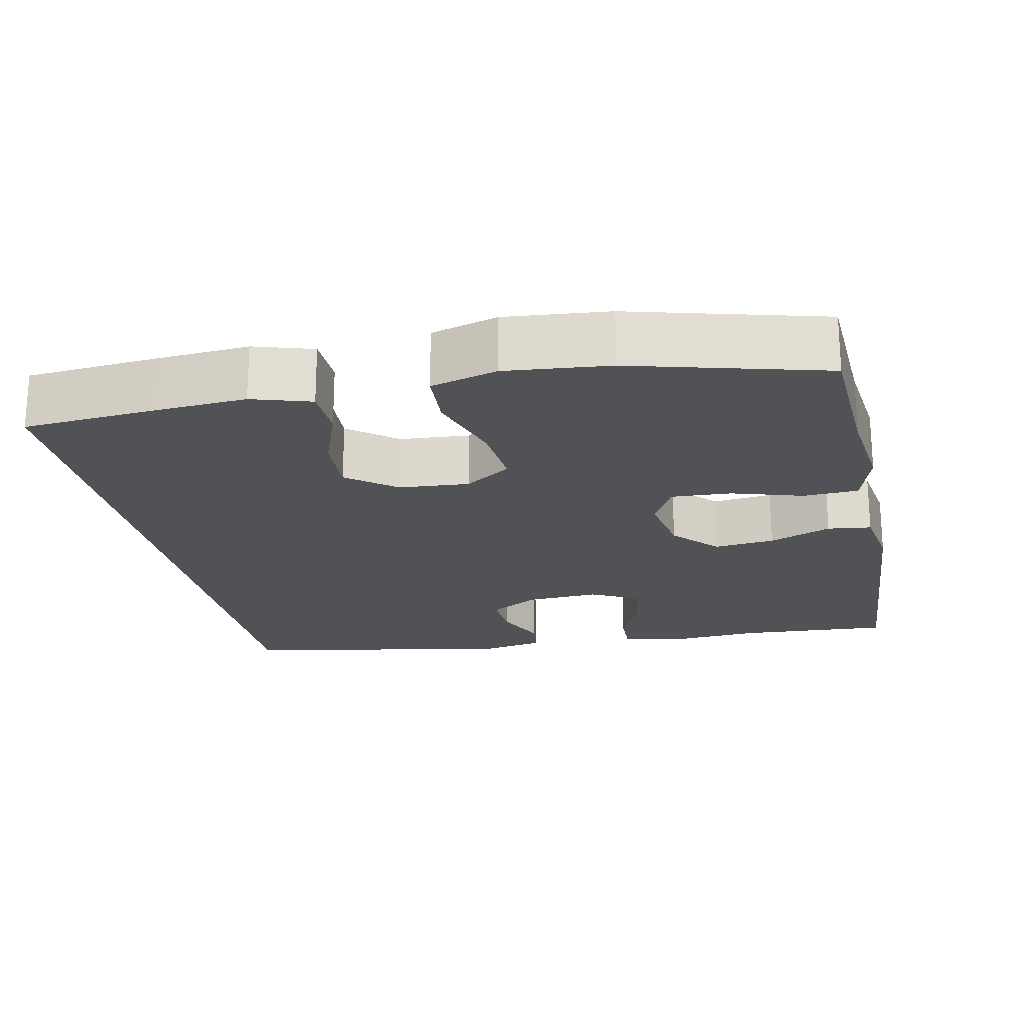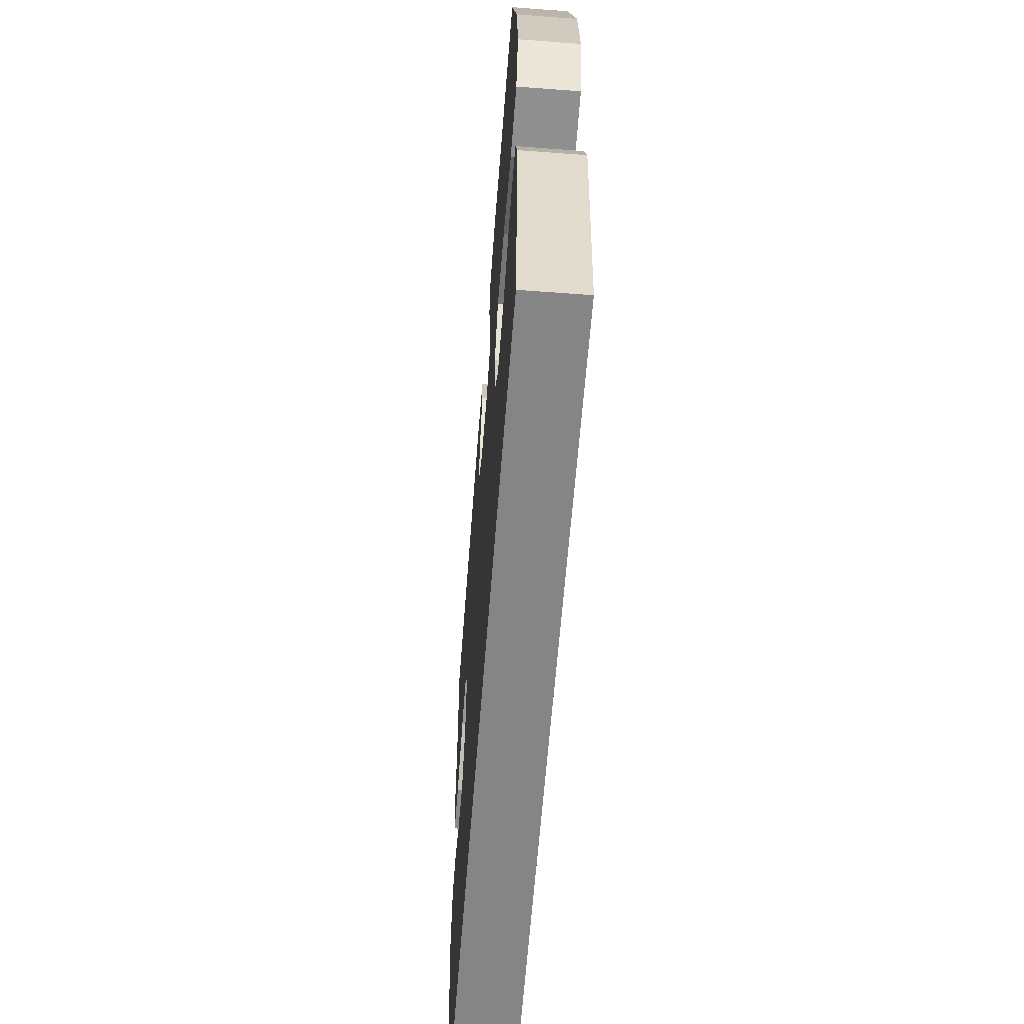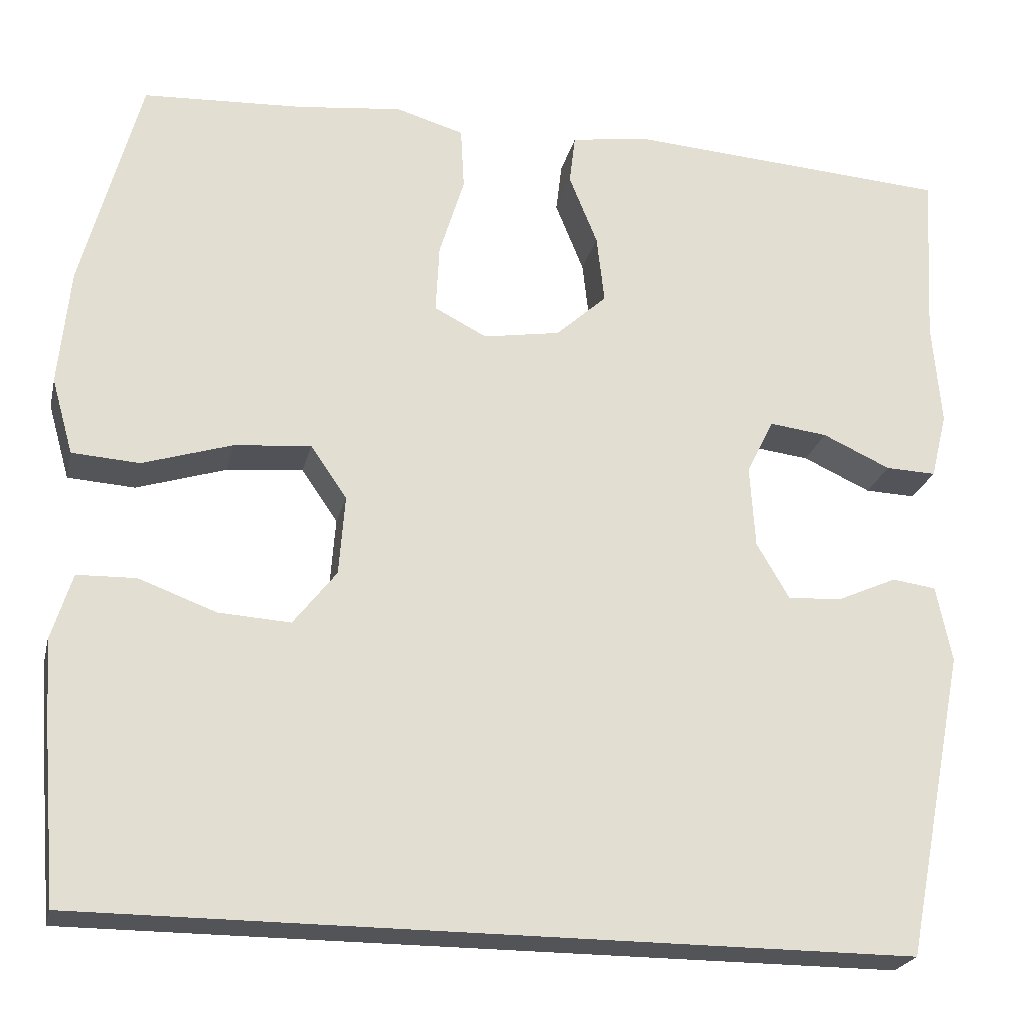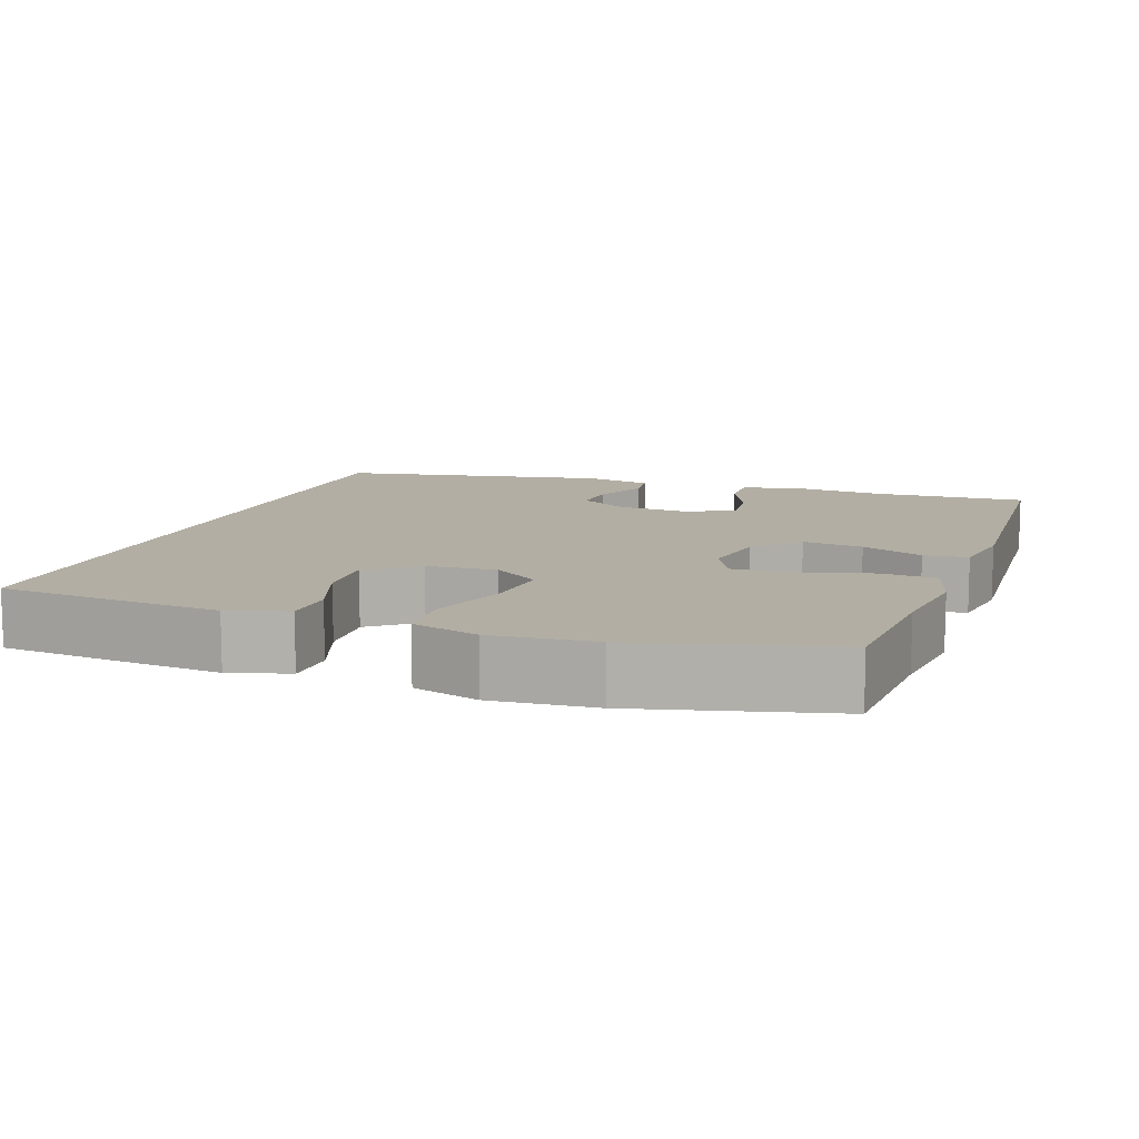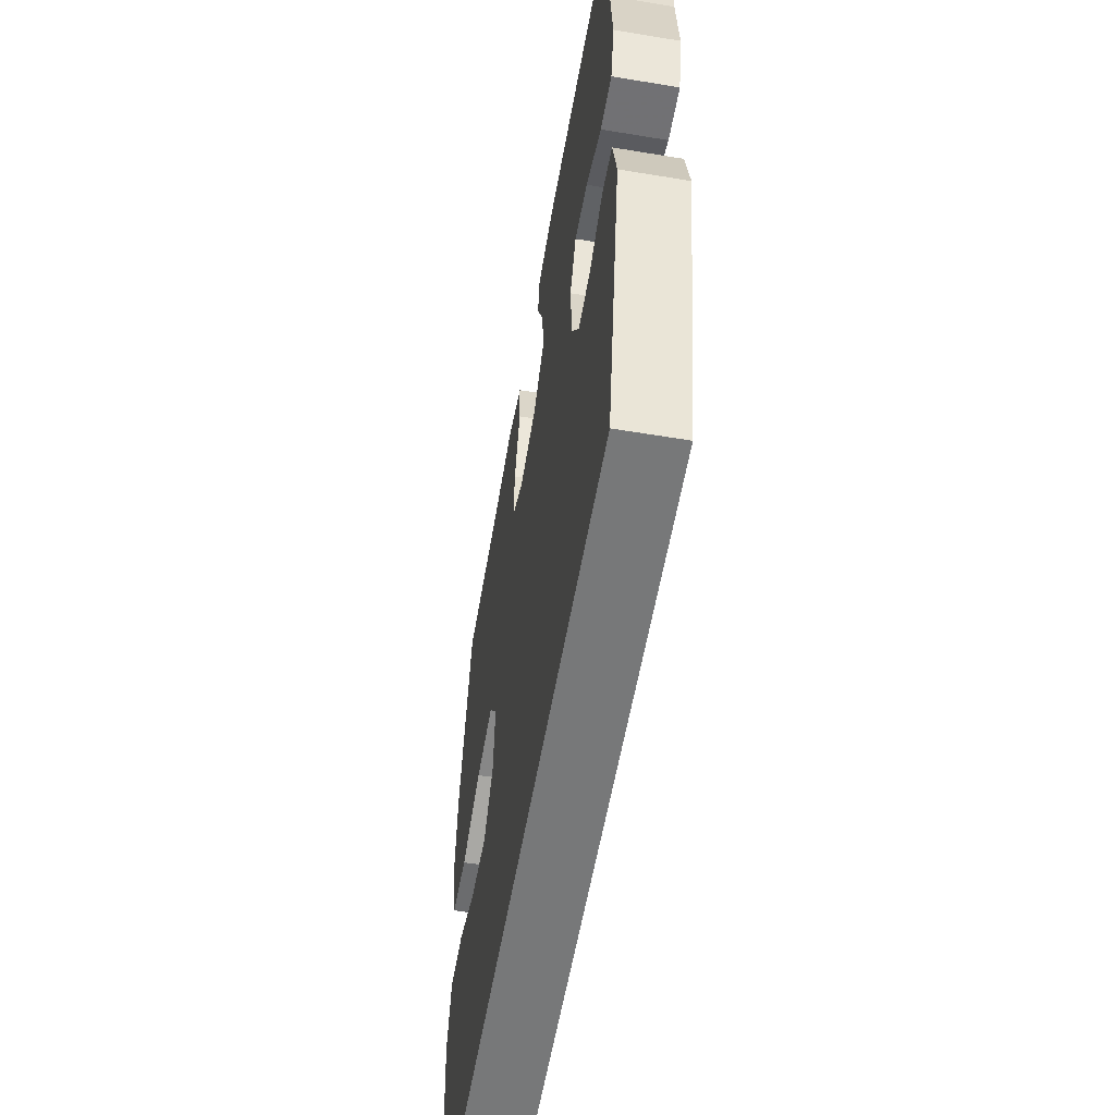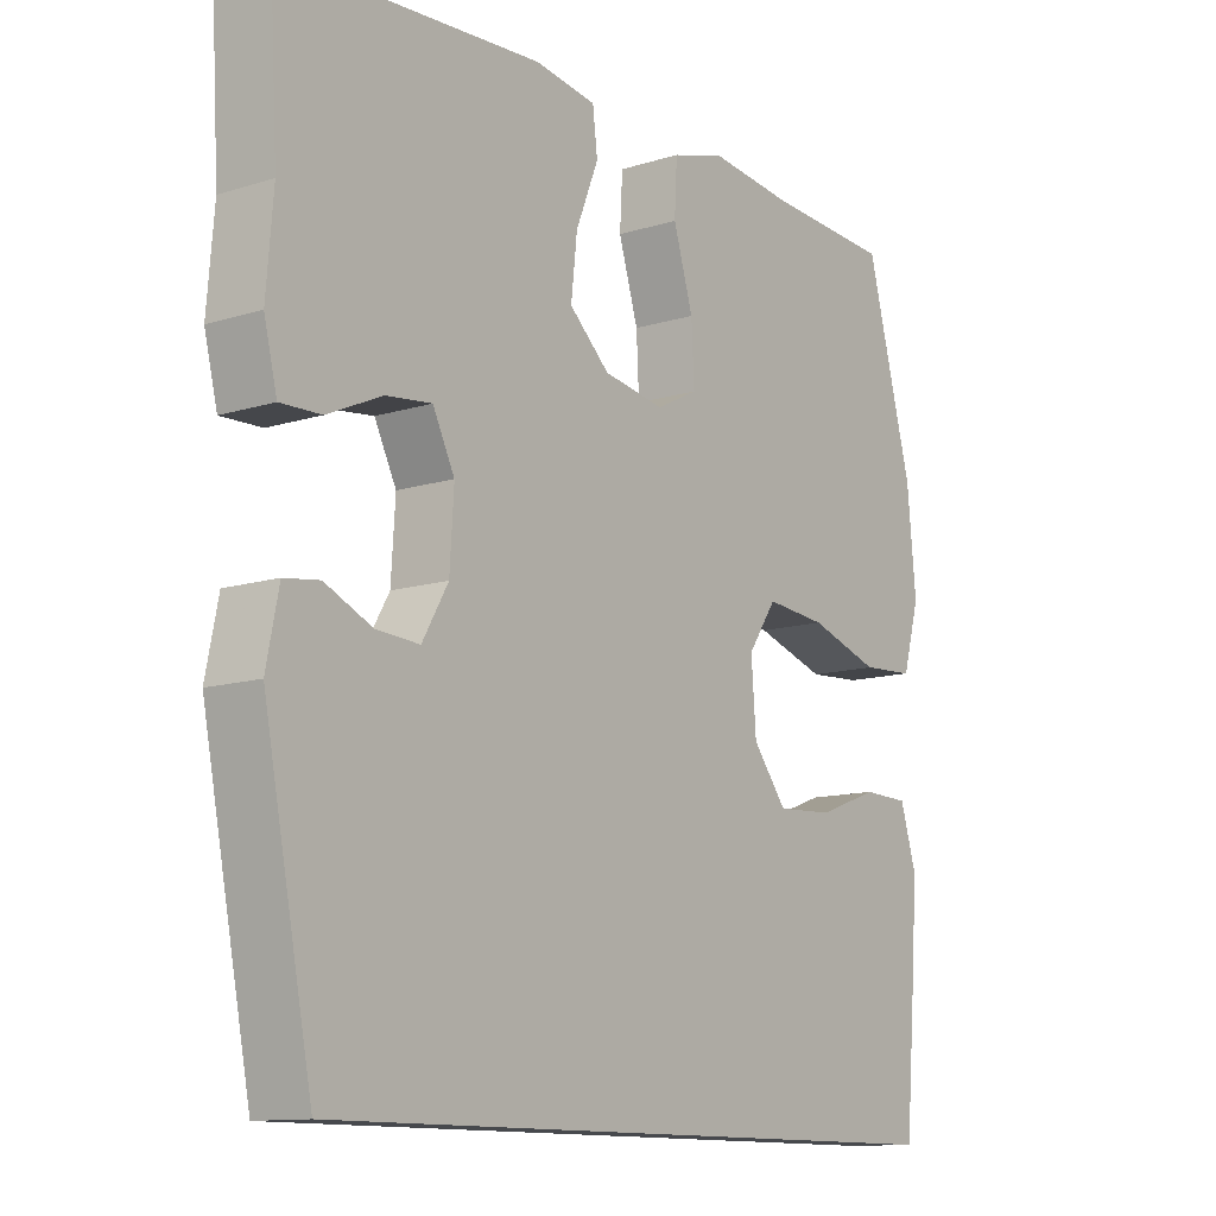
<metadata>
{"format":"obj","ext":"obj","renderer":"f3d","projection":"perspective","resolution":1024,"background":"white","views":[{"elev":-21.0,"azim":-78.2,"up":"+Y"},{"elev":-61.7,"azim":-94.4,"up":"+Z"},{"elev":-23.3,"azim":-12.8,"up":"+Z"},{"elev":10.9,"azim":-70.0,"up":"+Y"},{"elev":-57.3,"azim":80.2,"up":"+Z"},{"elev":-12.0,"azim":126.5,"up":"+Z"}]}
</metadata>
<code>
v 0.5 0.07 0.5
v 0.488 0.07 0.296
v 0.498 0.07 0.175
v 0.479 0.07 0.098
v 0.42 0.07 0.1
v 0.341 0.07 0.136
v 0.274 0.07 0.144
v 0.242 0.07 0.08
v 0.248 0.07 -0.016
v 0.286 0.07 -0.081
v 0.349 0.07 -0.077
v 0.418 0.07 -0.046
v 0.469 0.07 -0.053
v 0.487 0.07 -0.142
v 0.416 0.07 -0.5
v -0.541 0.07 -0.5
v -0.556 0.07 -0.325
v -0.565 0.07 -0.203
v -0.541 0.07 -0.125
v -0.473 0.07 -0.123
v -0.383 0.07 -0.156
v -0.3 0.07 -0.161
v -0.25 0.07 -0.097
v -0.243 0.07 -0.004
v -0.285 0.07 0.057
v -0.374 0.07 0.049
v -0.478 0.07 0.016
v -0.556 0.07 0.021
v -0.581 0.07 0.109
v -0.568 0.07 0.245
v -0.5 0.07 0.5
v -0.314 0.07 0.51
v -0.192 0.07 0.524
v -0.113 0.07 0.501
v -0.109 0.07 0.428
v -0.138 0.07 0.333
v -0.142 0.07 0.253
v -0.081 0.07 0.222
v 0.008 0.07 0.237
v 0.067 0.07 0.291
v 0.058 0.07 0.371
v 0.025 0.07 0.453
v 0.032 0.07 0.511
v 0.122 0.07 0.525
v 0.5 0 0.5
v 0.488 0 0.296
v 0.498 0 0.175
v 0.479 0 0.098
v 0.42 0 0.1
v 0.341 0 0.136
v 0.274 0 0.144
v 0.242 0 0.08
v 0.248 0 -0.016
v 0.286 0 -0.081
v 0.349 0 -0.077
v 0.418 0 -0.046
v 0.469 0 -0.053
v 0.487 0 -0.142
v 0.416 0 -0.5
v -0.541 0 -0.5
v -0.556 0 -0.325
v -0.565 0 -0.203
v -0.541 0 -0.125
v -0.473 0 -0.123
v -0.383 0 -0.156
v -0.3 0 -0.161
v -0.25 0 -0.097
v -0.243 0 -0.004
v -0.285 0 0.057
v -0.374 0 0.049
v -0.478 0 0.016
v -0.556 0 0.021
v -0.581 0 0.109
v -0.568 0 0.245
v -0.5 0 0.5
v -0.314 0 0.51
v -0.192 0 0.524
v -0.113 0 0.501
v -0.109 0 0.428
v -0.138 0 0.333
v -0.142 0 0.253
v -0.081 0 0.222
v 0.008 0 0.237
v 0.067 0 0.291
v 0.058 0 0.371
v 0.025 0 0.453
v 0.032 0 0.511
v 0.122 0 0.525
f 44 1 2
f 43 44 2
f 42 43 2
f 41 42 2
f 4 5 6
f 3 4 6
f 2 3 6
f 41 2 6
f 40 41 6
f 39 40 6 7
f 38 39 7 8
f 34 35 36
f 33 34 36
f 32 33 36
f 32 36 37
f 31 32 37
f 30 31 37
f 29 30 37
f 28 29 37
f 27 28 37
f 26 27 37
f 25 26 37 38
f 19 20 21
f 18 19 21
f 17 18 21
f 16 17 21
f 15 16 21
f 15 21 22
f 13 14 15
f 12 13 15
f 11 12 15
f 10 11 15 22
f 9 10 22 23
f 38 8 9
f 25 38 9
f 24 25 9
f 9 23 24
f 46 45 88
f 46 88 87
f 46 87 86
f 46 86 85
f 50 49 48
f 50 48 47
f 50 47 46
f 50 46 85
f 50 85 84
f 51 50 84 83
f 52 51 83 82
f 80 79 78
f 80 78 77
f 80 77 76
f 81 80 76
f 81 76 75
f 81 75 74
f 81 74 73
f 81 73 72
f 81 72 71
f 81 71 70
f 82 81 70 69
f 65 64 63
f 65 63 62
f 65 62 61
f 65 61 60
f 65 60 59
f 66 65 59
f 59 58 57
f 59 57 56
f 59 56 55
f 66 59 55 54
f 67 66 54 53
f 53 52 82
f 53 82 69
f 53 69 68
f 68 67 53
f 1 45 46 2
f 2 46 47 3
f 3 47 48 4
f 4 48 49 5
f 5 49 50 6
f 6 50 51 7
f 7 51 52 8
f 8 52 53 9
f 9 53 54 10
f 10 54 55 11
f 11 55 56 12
f 12 56 57 13
f 13 57 58 14
f 14 58 59 15
f 15 59 60 16
f 16 60 61 17
f 17 61 62 18
f 18 62 63 19
f 19 63 64 20
f 20 64 65 21
f 21 65 66 22
f 22 66 67 23
f 23 67 68 24
f 24 68 69 25
f 25 69 70 26
f 26 70 71 27
f 27 71 72 28
f 28 72 73 29
f 29 73 74 30
f 30 74 75 31
f 31 75 76 32
f 32 76 77 33
f 33 77 78 34
f 34 78 79 35
f 35 79 80 36
f 36 80 81 37
f 37 81 82 38
f 38 82 83 39
f 39 83 84 40
f 40 84 85 41
f 41 85 86 42
f 42 86 87 43
f 43 87 88 44
f 44 88 45 1

</code>
